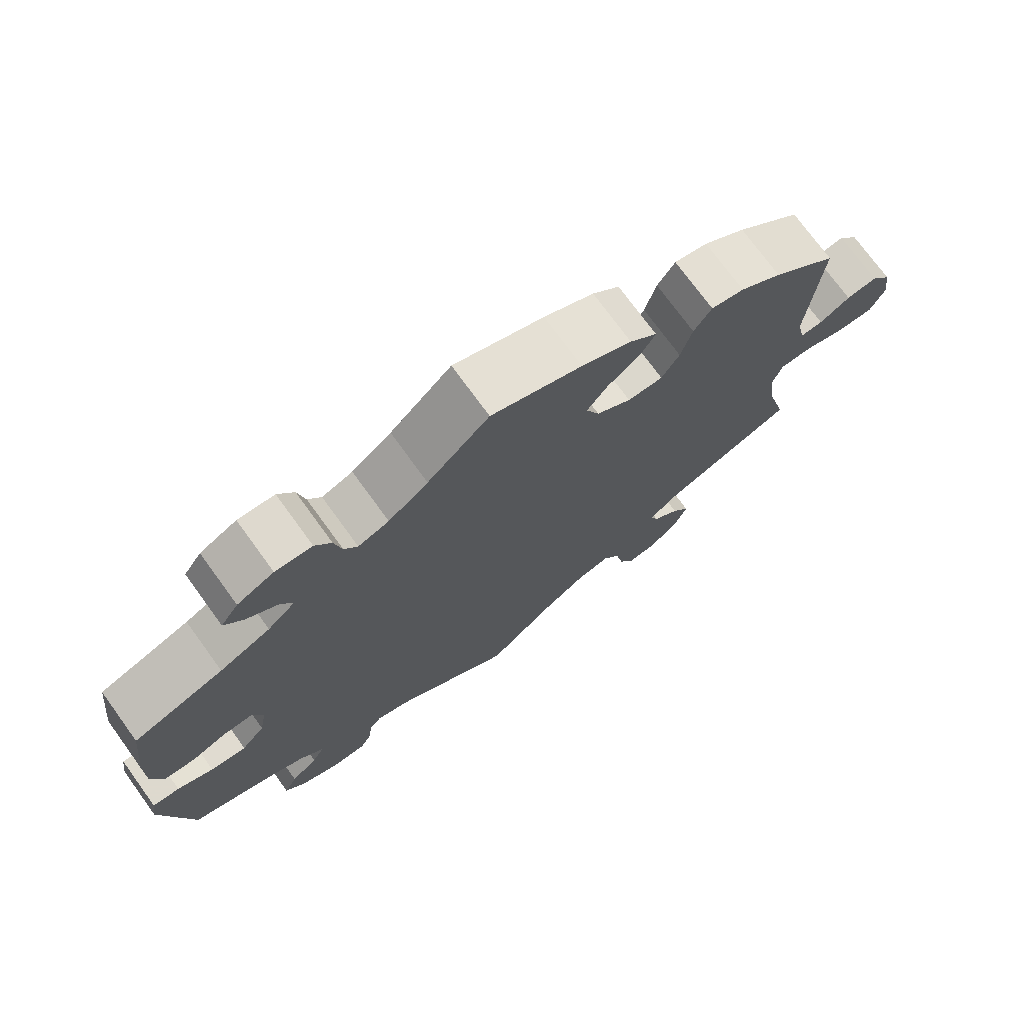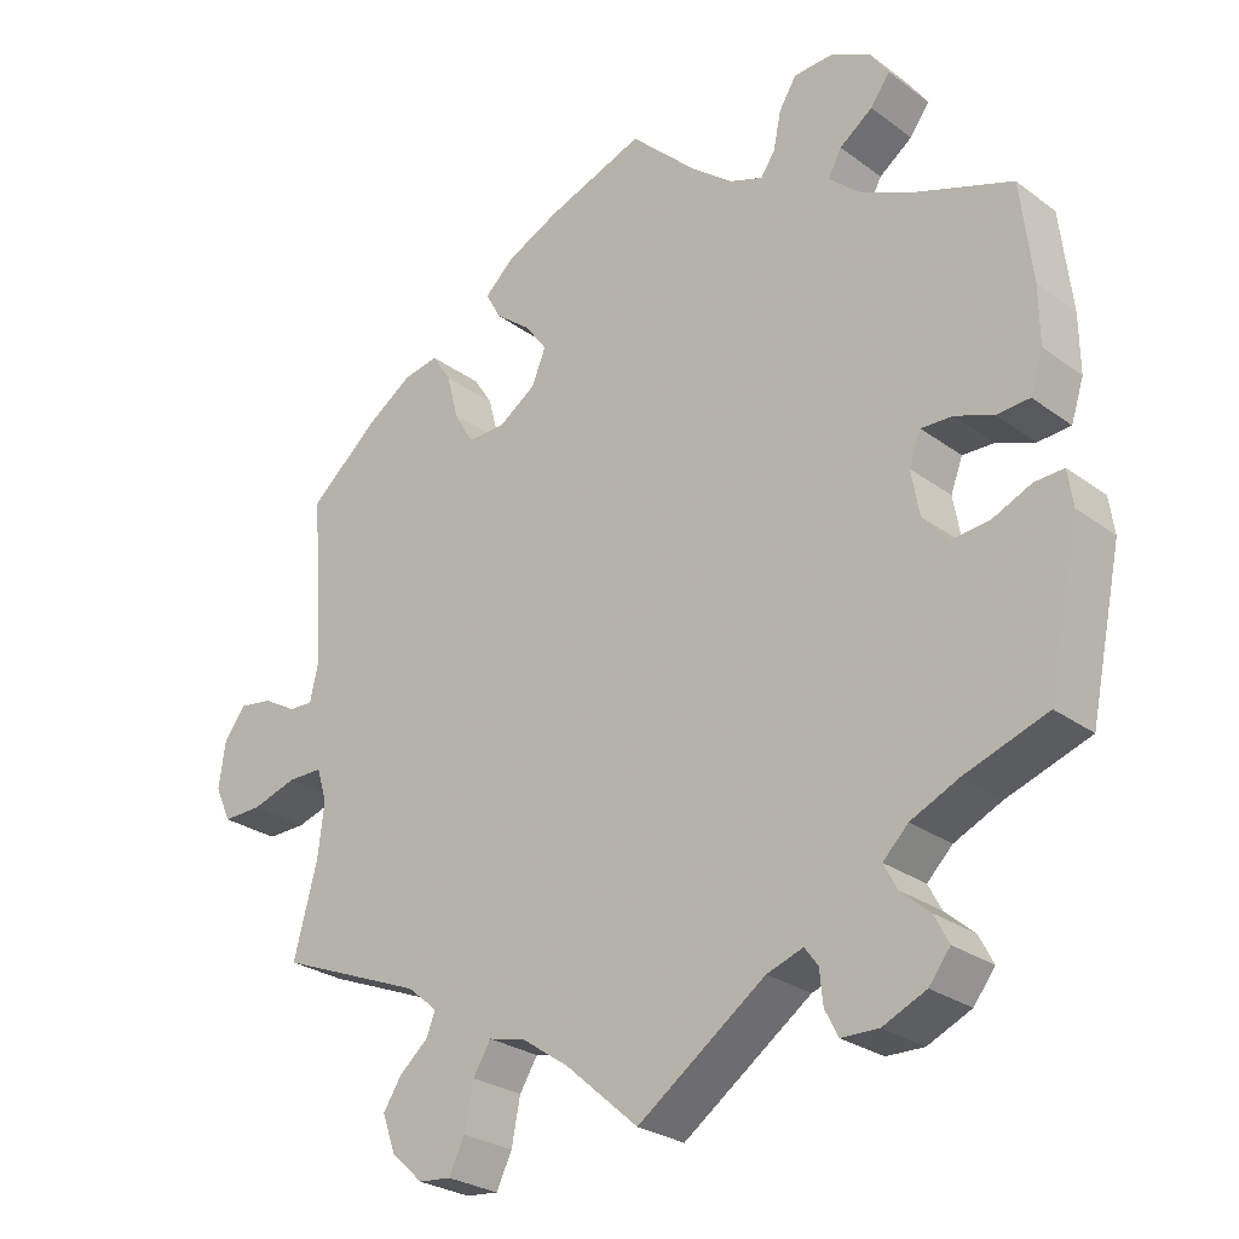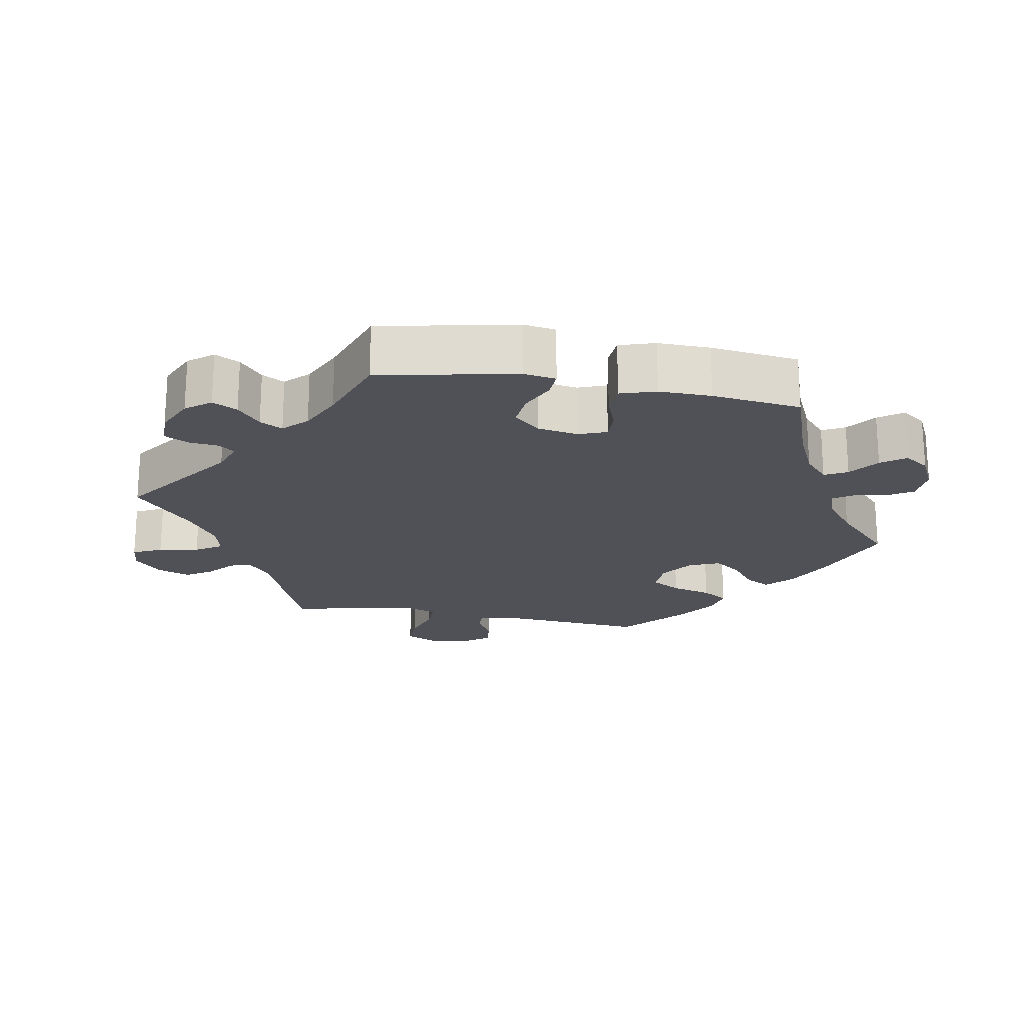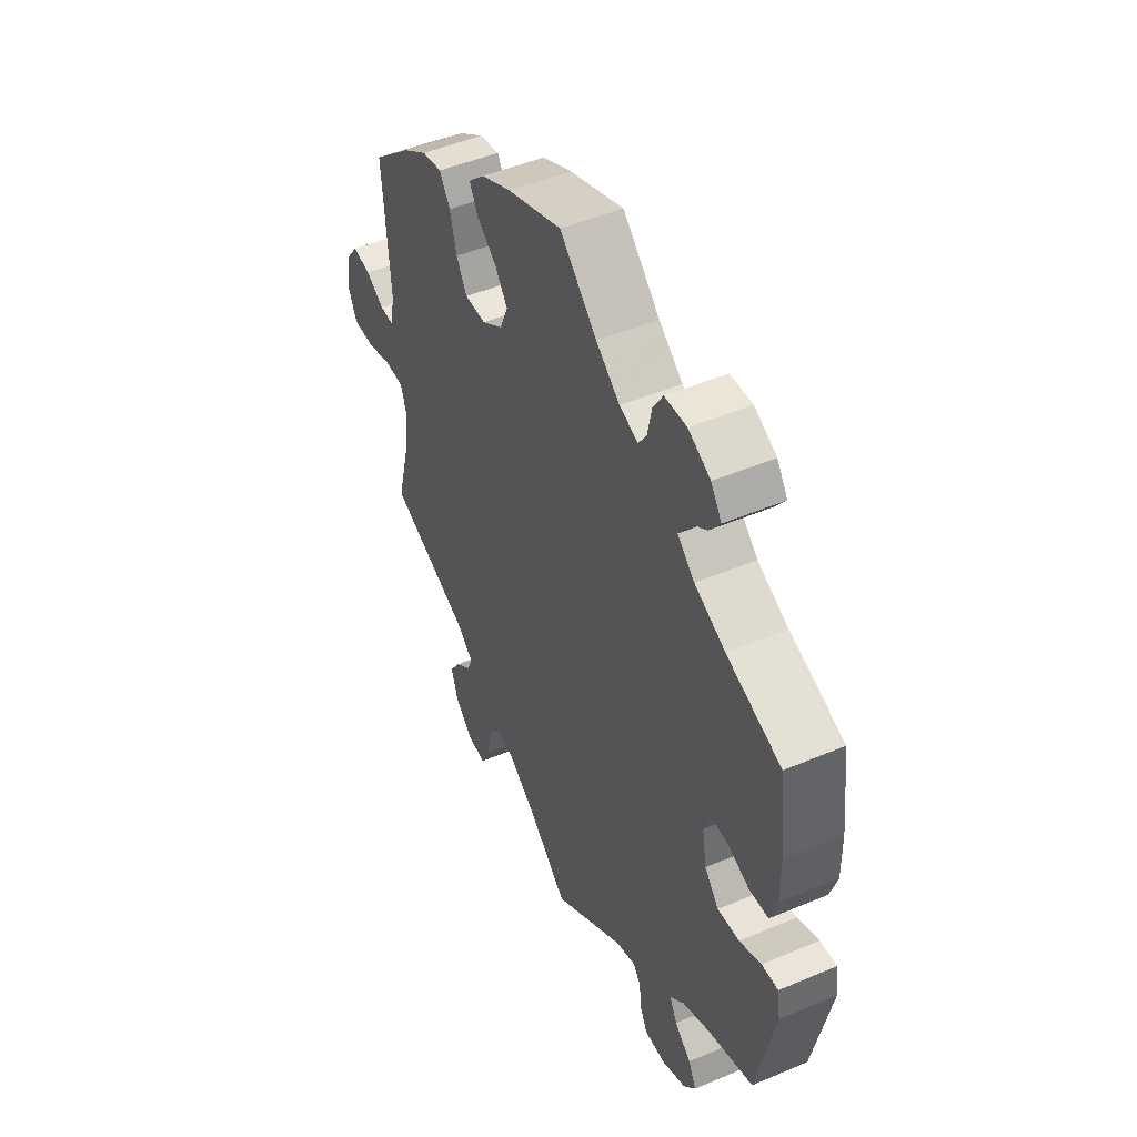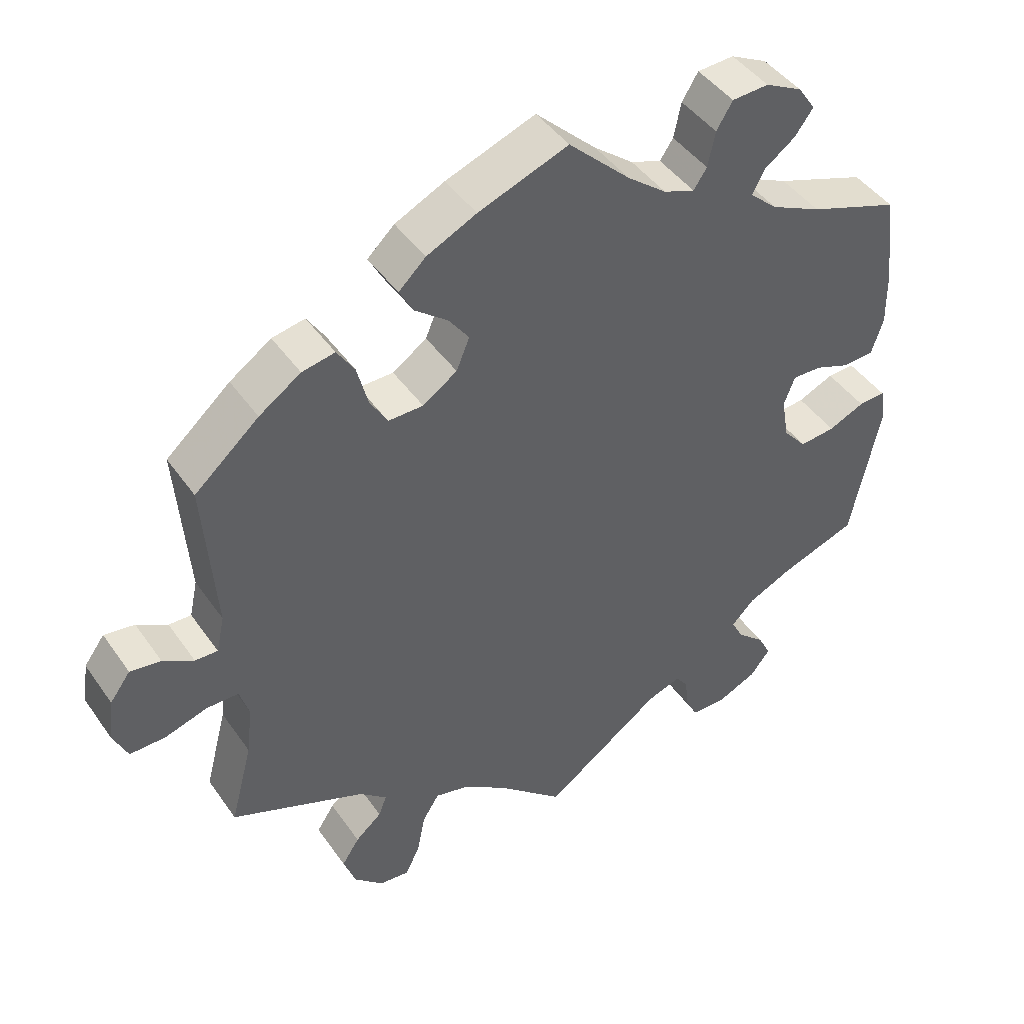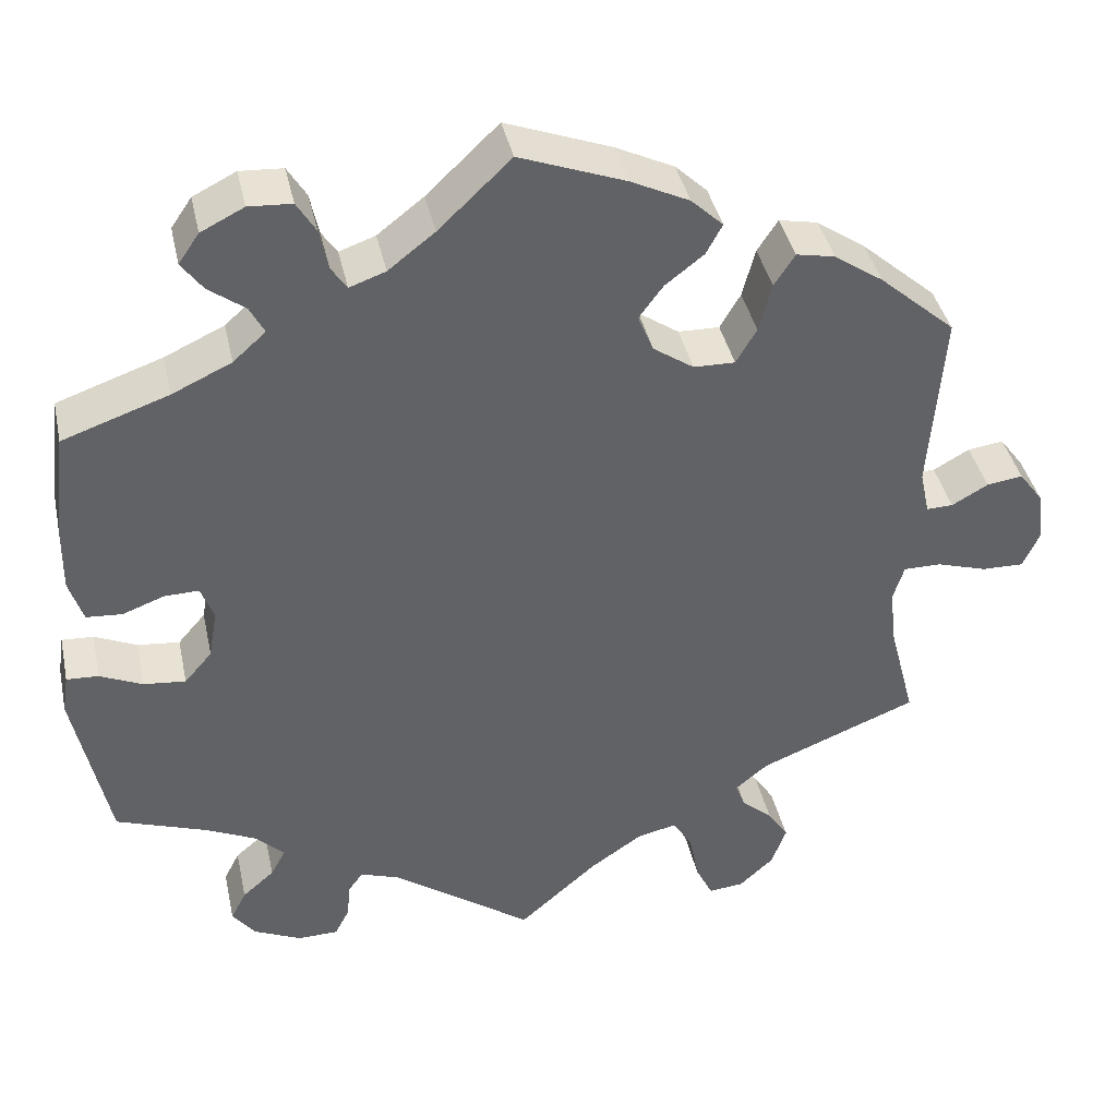
<metadata>
{"format":"obj","ext":"obj","renderer":"f3d","projection":"perspective","resolution":1024,"background":"white","views":[{"elev":74.0,"azim":-36.0,"up":"+Z"},{"elev":-26.7,"azim":-138.7,"up":"+Z"},{"elev":-20.5,"azim":-100.4,"up":"+Y"},{"elev":48.4,"azim":-115.3,"up":"+Z"},{"elev":44.3,"azim":147.5,"up":"+Z"},{"elev":39.9,"azim":-12.2,"up":"+Z"}]}
</metadata>
<code>
v -0.54 0.07 -0.096
v -0.533 0.07 -0.05
v -0.496 0.07 -0.052
v -0.447 0.07 -0.074
v -0.398 0.07 -0.079
v -0.366 0.07 -0.042
v -0.356 0.07 0.015
v -0.371 0.07 0.055
v -0.411 0.07 0.054
v -0.459 0.07 0.036
v -0.501 0.07 0.039
v -0.517 0.07 0.089
v -0.516 0.07 0.163
v -0.501 0.07 0.289
v -0.378 0.07 0.332
v -0.309 0.07 0.364
v -0.271 0.07 0.398
v -0.288 0.07 0.43
v -0.33 0.07 0.461
v -0.355 0.07 0.495
v -0.331 0.07 0.53
v -0.281 0.07 0.555
v -0.231 0.07 0.552
v -0.209 0.07 0.516
v -0.199 0.07 0.468
v -0.181 0.07 0.441
v -0.139 0.07 0.456
v -0.085 0.07 0.498
v -0.001 0.07 0.578
v 0.122 0.07 0.532
v 0.19 0.07 0.499
v 0.227 0.07 0.464
v 0.208 0.07 0.429
v 0.163 0.07 0.394
v 0.135 0.07 0.356
v 0.153 0.07 0.312
v 0.2 0.07 0.28
v 0.248 0.07 0.279
v 0.272 0.07 0.32
v 0.287 0.07 0.377
v 0.311 0.07 0.414
v 0.356 0.07 0.405
v 0.413 0.07 0.366
v 0.501 0.07 0.289
v 0.485 0.07 0.077
v 0.496 0.07 0.026
v 0.527 0.07 0.027
v 0.569 0.07 0.051
v 0.611 0.07 0.057
v 0.639 0.07 0.019
v 0.647 0.07 -0.039
v 0.627 0.07 -0.083
v 0.578 0.07 -0.082
v 0.52 0.07 -0.064
v 0.476 0.07 -0.064
v 0.463 0.07 -0.106
v 0.471 0.07 -0.174
v 0.501 0.07 -0.289
v 0.317 0.07 -0.363
v 0.279 0.07 -0.395
v 0.29 0.07 -0.424
v 0.326 0.07 -0.455
v 0.35 0.07 -0.492
v 0.333 0.07 -0.539
v 0.293 0.07 -0.576
v 0.252 0.07 -0.58
v 0.232 0.07 -0.539
v 0.221 0.07 -0.482
v 0.198 0.07 -0.445
v 0.152 0.07 -0.456
v 0.092 0.07 -0.497
v 0 0.07 -0.578
v -0.162 0.07 -0.462
v -0.208 0.07 -0.446
v -0.225 0.07 -0.469
v -0.229 0.07 -0.511
v -0.246 0.07 -0.544
v -0.293 0.07 -0.545
v -0.348 0.07 -0.52
v -0.375 0.07 -0.485
v -0.357 0.07 -0.45
v -0.32 0.07 -0.418
v -0.303 0.07 -0.386
v -0.335 0.07 -0.354
v -0.395 0.07 -0.326
v -0.5 0.07 -0.289
v -0.54 0 -0.096
v -0.533 0 -0.05
v -0.496 0 -0.052
v -0.447 0 -0.074
v -0.398 0 -0.079
v -0.366 0 -0.042
v -0.356 0 0.015
v -0.371 0 0.055
v -0.411 0 0.054
v -0.459 0 0.036
v -0.501 0 0.039
v -0.517 0 0.089
v -0.516 0 0.163
v -0.501 0 0.289
v -0.378 0 0.332
v -0.309 0 0.364
v -0.271 0 0.398
v -0.288 0 0.43
v -0.33 0 0.461
v -0.355 0 0.495
v -0.331 0 0.53
v -0.281 0 0.555
v -0.231 0 0.552
v -0.209 0 0.516
v -0.199 0 0.468
v -0.181 0 0.441
v -0.139 0 0.456
v -0.085 0 0.498
v -0.001 0 0.578
v 0.122 0 0.532
v 0.19 0 0.499
v 0.227 0 0.464
v 0.208 0 0.429
v 0.163 0 0.394
v 0.135 0 0.356
v 0.153 0 0.312
v 0.2 0 0.28
v 0.248 0 0.279
v 0.272 0 0.32
v 0.287 0 0.377
v 0.311 0 0.414
v 0.356 0 0.405
v 0.413 0 0.366
v 0.501 0 0.289
v 0.485 0 0.077
v 0.496 0 0.026
v 0.527 0 0.027
v 0.569 0 0.051
v 0.611 0 0.057
v 0.639 0 0.019
v 0.647 0 -0.039
v 0.627 0 -0.083
v 0.578 0 -0.082
v 0.52 0 -0.064
v 0.476 0 -0.064
v 0.463 0 -0.106
v 0.471 0 -0.174
v 0.501 0 -0.289
v 0.317 0 -0.363
v 0.279 0 -0.395
v 0.29 0 -0.424
v 0.326 0 -0.455
v 0.35 0 -0.492
v 0.333 0 -0.539
v 0.293 0 -0.576
v 0.252 0 -0.58
v 0.232 0 -0.539
v 0.221 0 -0.482
v 0.198 0 -0.445
v 0.152 0 -0.456
v 0.092 0 -0.497
v 0 0 -0.578
v -0.162 0 -0.462
v -0.208 0 -0.446
v -0.225 0 -0.469
v -0.229 0 -0.511
v -0.246 0 -0.544
v -0.293 0 -0.545
v -0.348 0 -0.52
v -0.375 0 -0.485
v -0.357 0 -0.45
v -0.32 0 -0.418
v -0.303 0 -0.386
v -0.335 0 -0.354
v -0.395 0 -0.326
v -0.5 0 -0.289
f 85 86 1 2
f 84 85 2 3
f 83 84 3 4
f 79 80 81 82
f 79 82 83
f 78 79 83
f 75 76 77 78
f 74 75 78 83
f 73 74 83 4
f 71 72 73 4
f 65 66 67 68
f 65 68 69
f 64 65 69
f 61 62 63 64
f 60 61 64 69
f 59 60 69 70
f 57 58 59
f 56 57 59 70
f 51 52 53 54
f 51 54 55
f 50 51 55
f 47 48 49 50
f 46 47 50 55
f 45 46 55 56
f 39 40 41 42
f 38 39 42 43
f 31 32 33 34
f 31 34 35
f 28 29 30 31
f 27 28 31 35
f 26 27 35 36
f 22 23 24 25
f 22 25 26
f 21 22 26
f 18 19 20 21
f 17 18 21 26
f 16 17 26 36
f 12 13 14 15
f 9 10 11 12
f 8 9 12 15
f 7 8 15 16
f 70 71 4 5
f 56 70 5 6
f 45 56 6 7
f 38 43 44 45
f 37 38 45 7
f 7 16 36 37
f 88 87 172 171
f 89 88 171 170
f 90 89 170 169
f 168 167 166 165
f 169 168 165
f 169 165 164
f 164 163 162 161
f 169 164 161 160
f 90 169 160 159
f 90 159 158 157
f 154 153 152 151
f 155 154 151
f 155 151 150
f 150 149 148 147
f 155 150 147 146
f 156 155 146 145
f 145 144 143
f 156 145 143 142
f 140 139 138 137
f 141 140 137
f 141 137 136
f 136 135 134 133
f 141 136 133 132
f 142 141 132 131
f 128 127 126 125
f 129 128 125 124
f 120 119 118 117
f 121 120 117
f 117 116 115 114
f 121 117 114 113
f 122 121 113 112
f 111 110 109 108
f 112 111 108
f 112 108 107
f 107 106 105 104
f 112 107 104 103
f 122 112 103 102
f 101 100 99 98
f 98 97 96 95
f 101 98 95 94
f 102 101 94 93
f 91 90 157 156
f 92 91 156 142
f 93 92 142 131
f 131 130 129 124
f 93 131 124 123
f 123 122 102 93
f 1 87 88 2
f 2 88 89 3
f 3 89 90 4
f 4 90 91 5
f 5 91 92 6
f 6 92 93 7
f 7 93 94 8
f 8 94 95 9
f 9 95 96 10
f 10 96 97 11
f 11 97 98 12
f 12 98 99 13
f 13 99 100 14
f 14 100 101 15
f 15 101 102 16
f 16 102 103 17
f 17 103 104 18
f 18 104 105 19
f 19 105 106 20
f 20 106 107 21
f 21 107 108 22
f 22 108 109 23
f 23 109 110 24
f 24 110 111 25
f 25 111 112 26
f 26 112 113 27
f 27 113 114 28
f 28 114 115 29
f 29 115 116 30
f 30 116 117 31
f 31 117 118 32
f 32 118 119 33
f 33 119 120 34
f 34 120 121 35
f 35 121 122 36
f 36 122 123 37
f 37 123 124 38
f 38 124 125 39
f 39 125 126 40
f 40 126 127 41
f 41 127 128 42
f 42 128 129 43
f 43 129 130 44
f 44 130 131 45
f 45 131 132 46
f 46 132 133 47
f 47 133 134 48
f 48 134 135 49
f 49 135 136 50
f 50 136 137 51
f 51 137 138 52
f 52 138 139 53
f 53 139 140 54
f 54 140 141 55
f 55 141 142 56
f 56 142 143 57
f 57 143 144 58
f 58 144 145 59
f 59 145 146 60
f 60 146 147 61
f 61 147 148 62
f 62 148 149 63
f 63 149 150 64
f 64 150 151 65
f 65 151 152 66
f 66 152 153 67
f 67 153 154 68
f 68 154 155 69
f 69 155 156 70
f 70 156 157 71
f 71 157 158 72
f 72 158 159 73
f 73 159 160 74
f 74 160 161 75
f 75 161 162 76
f 76 162 163 77
f 77 163 164 78
f 78 164 165 79
f 79 165 166 80
f 80 166 167 81
f 81 167 168 82
f 82 168 169 83
f 83 169 170 84
f 84 170 171 85
f 85 171 172 86
f 86 172 87 1

</code>
